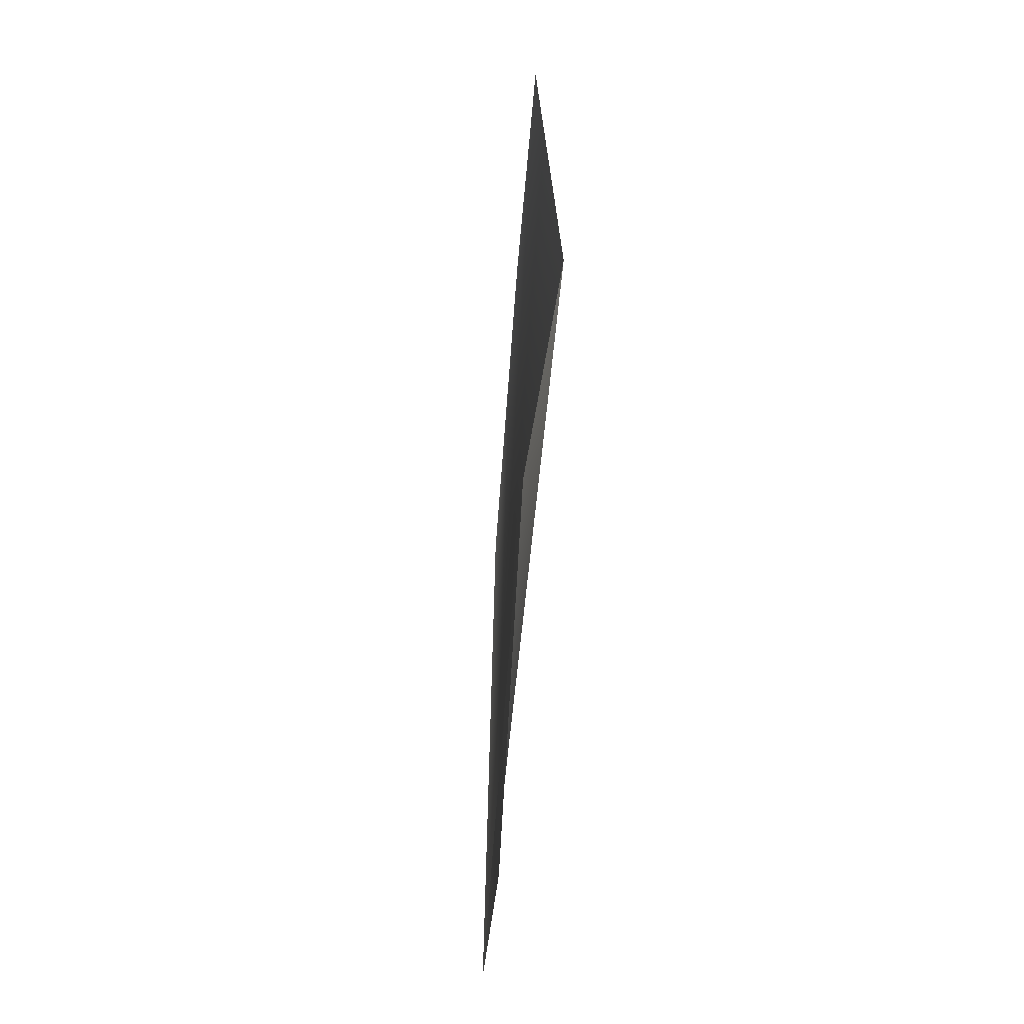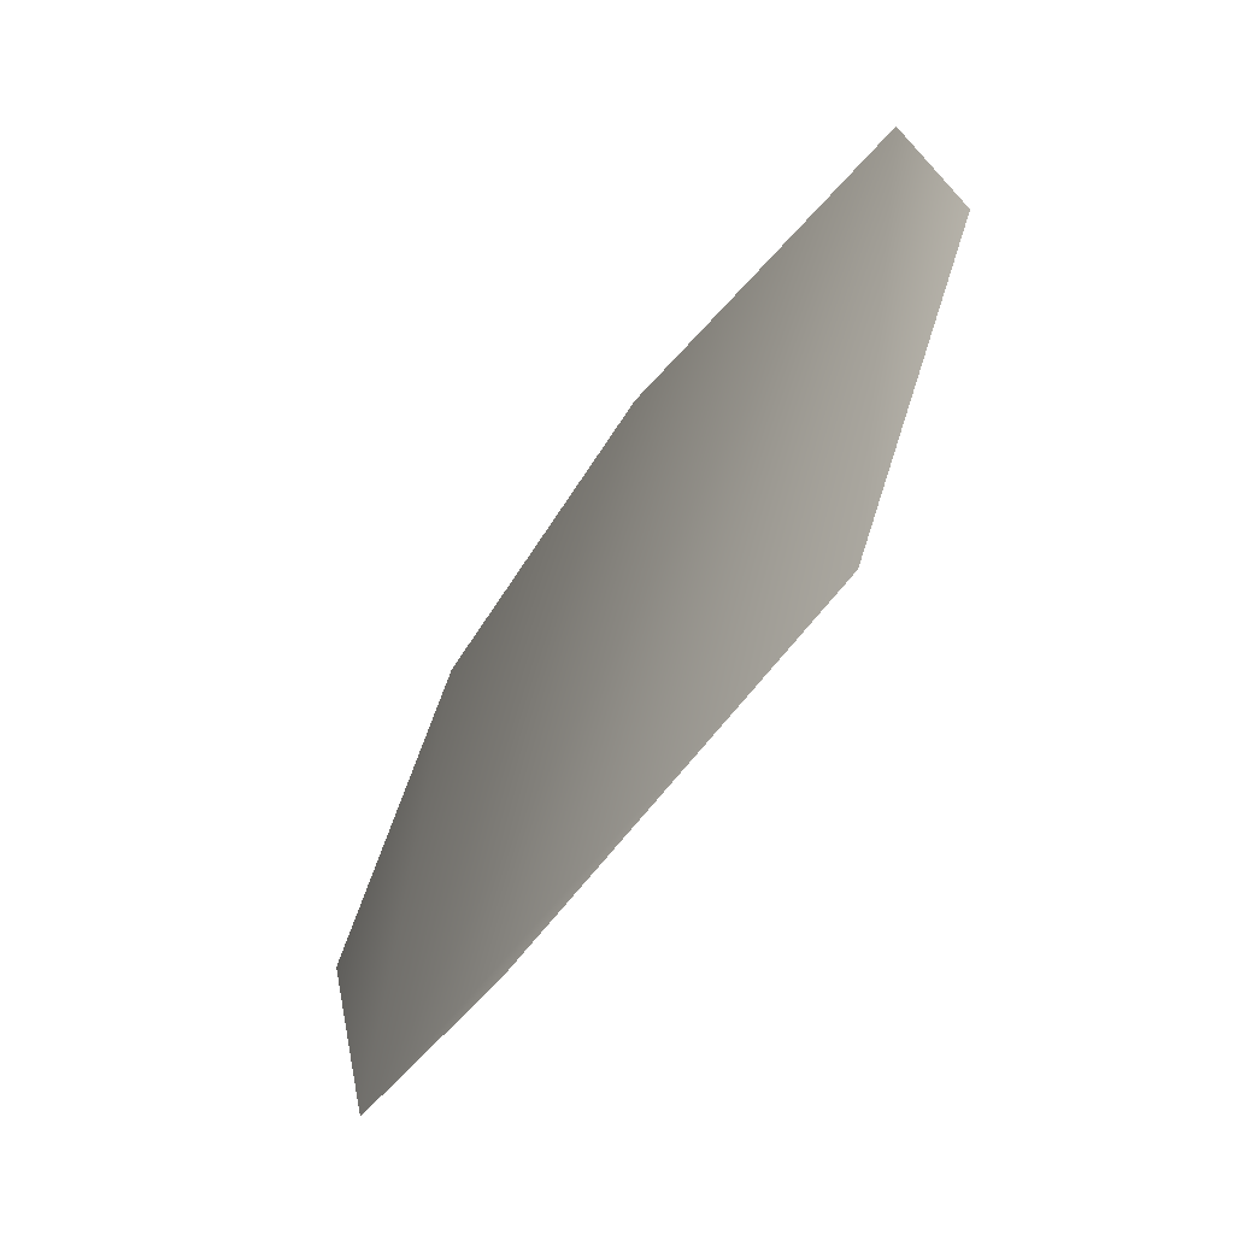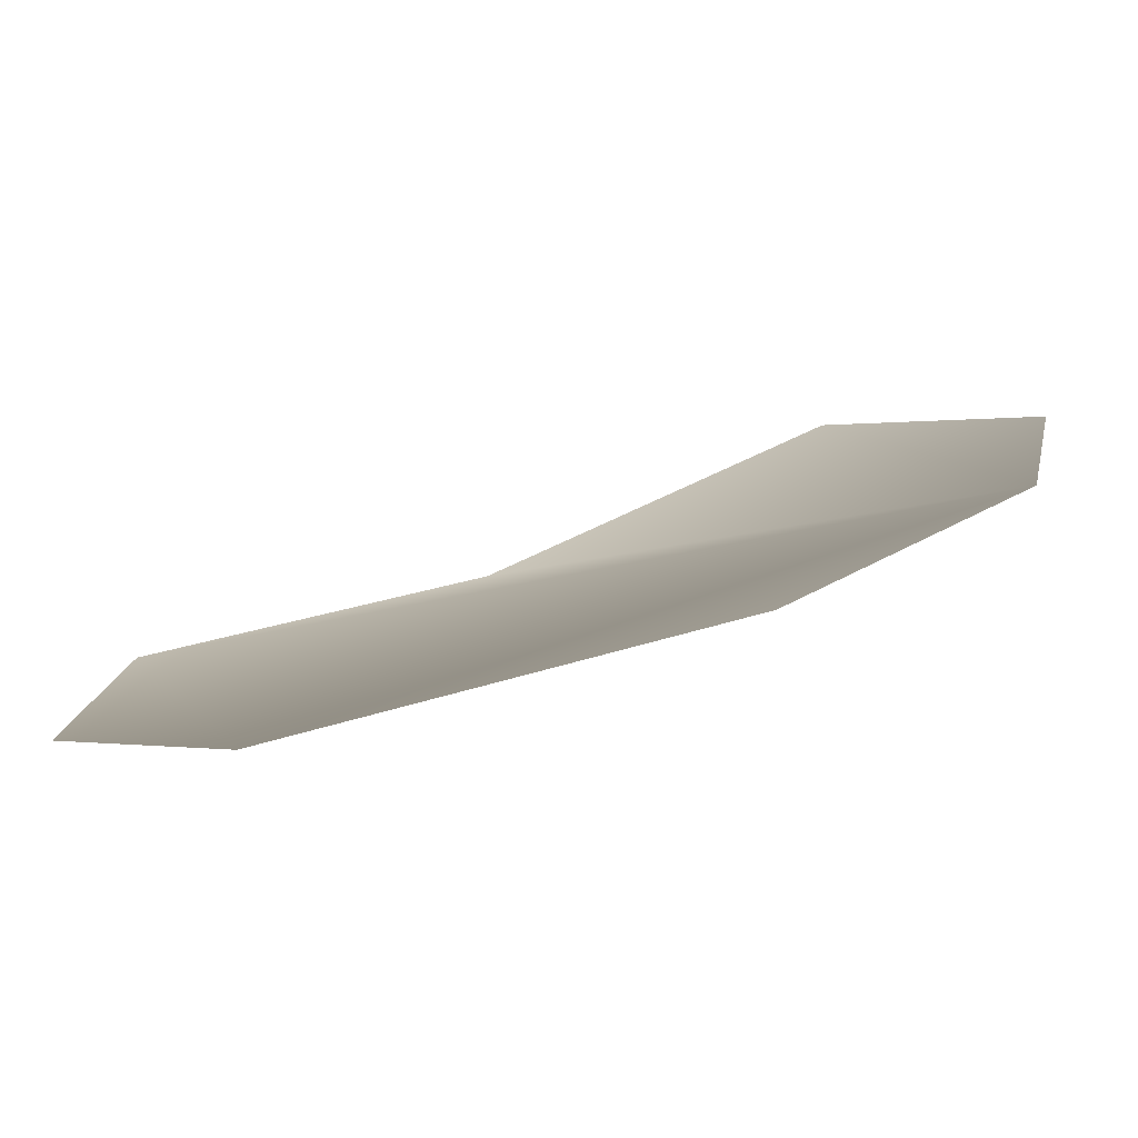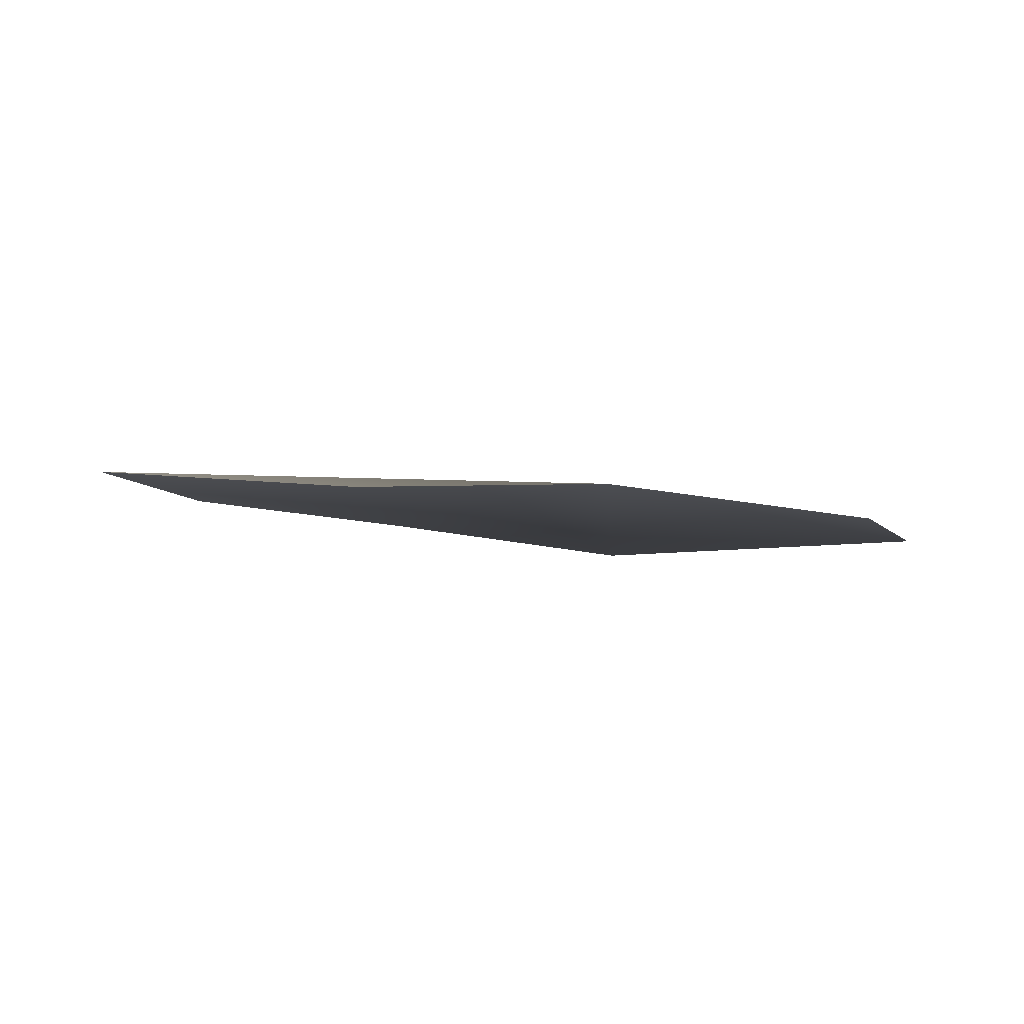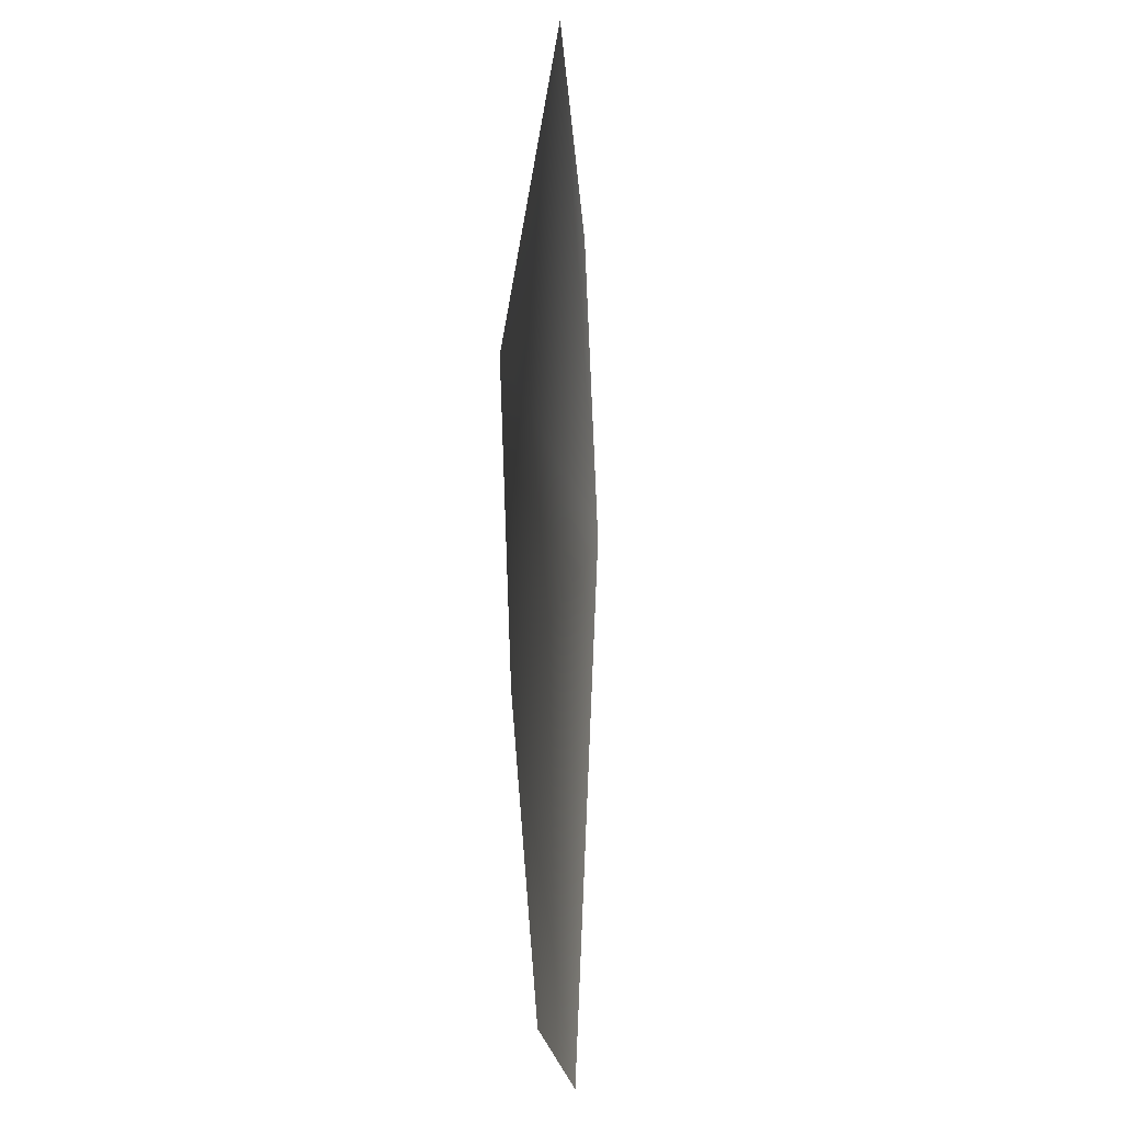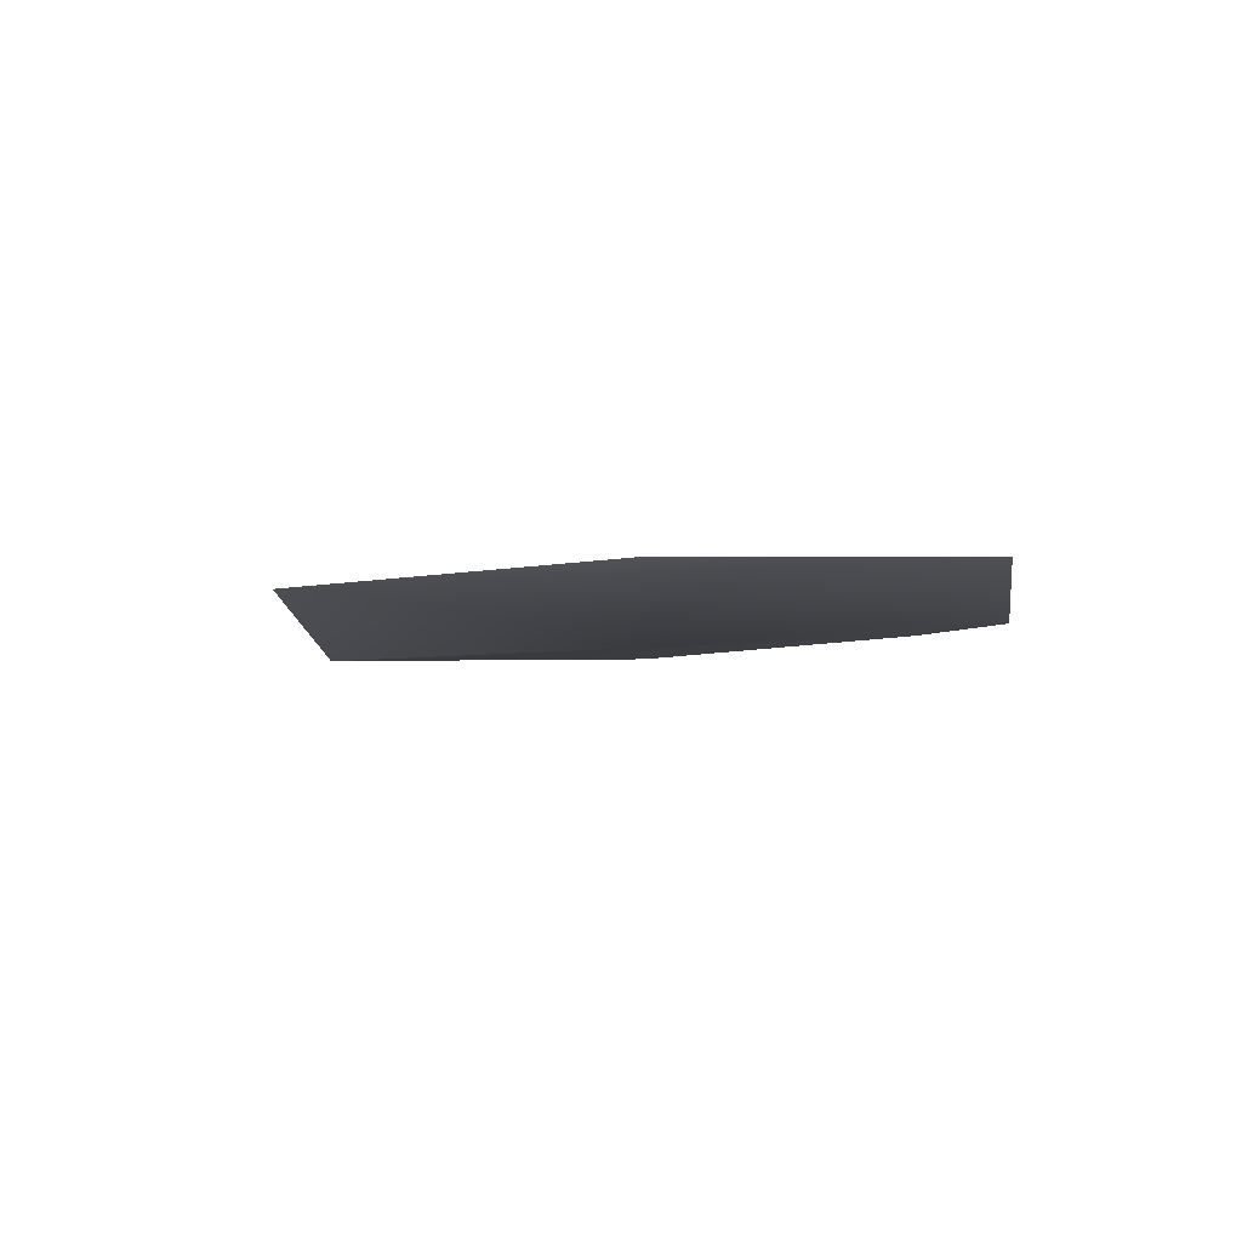
<metadata>
{"format":"obj","ext":"obj","renderer":"f3d","projection":"perspective","resolution":1024,"background":"white","views":[{"elev":53.7,"azim":-85.3,"up":"+Z"},{"elev":-68.8,"azim":59.4,"up":"+Z"},{"elev":-76.7,"azim":-161.3,"up":"+Z"},{"elev":-4.0,"azim":-131.7,"up":"+Y"},{"elev":33.2,"azim":96.3,"up":"+Z"},{"elev":-2.3,"azim":105.8,"up":"+Y"}]}
</metadata>
<code>
g HoleCap41
v 1545 -516.4 -6999
v 1590 -515.6 -7026
v 1673 -507.7 -7036
v 1714 -509.4 -6983
v 1711 -513.4 -6919
v 1643 -523.6 -6901
v 1570 -521.8 -6872
v 1533 -520.8 -6934
f 5 6 1
f 7 1 6
f 1 7 8
f 3 1 2
f 1 3 5
f 4 5 3

</code>
